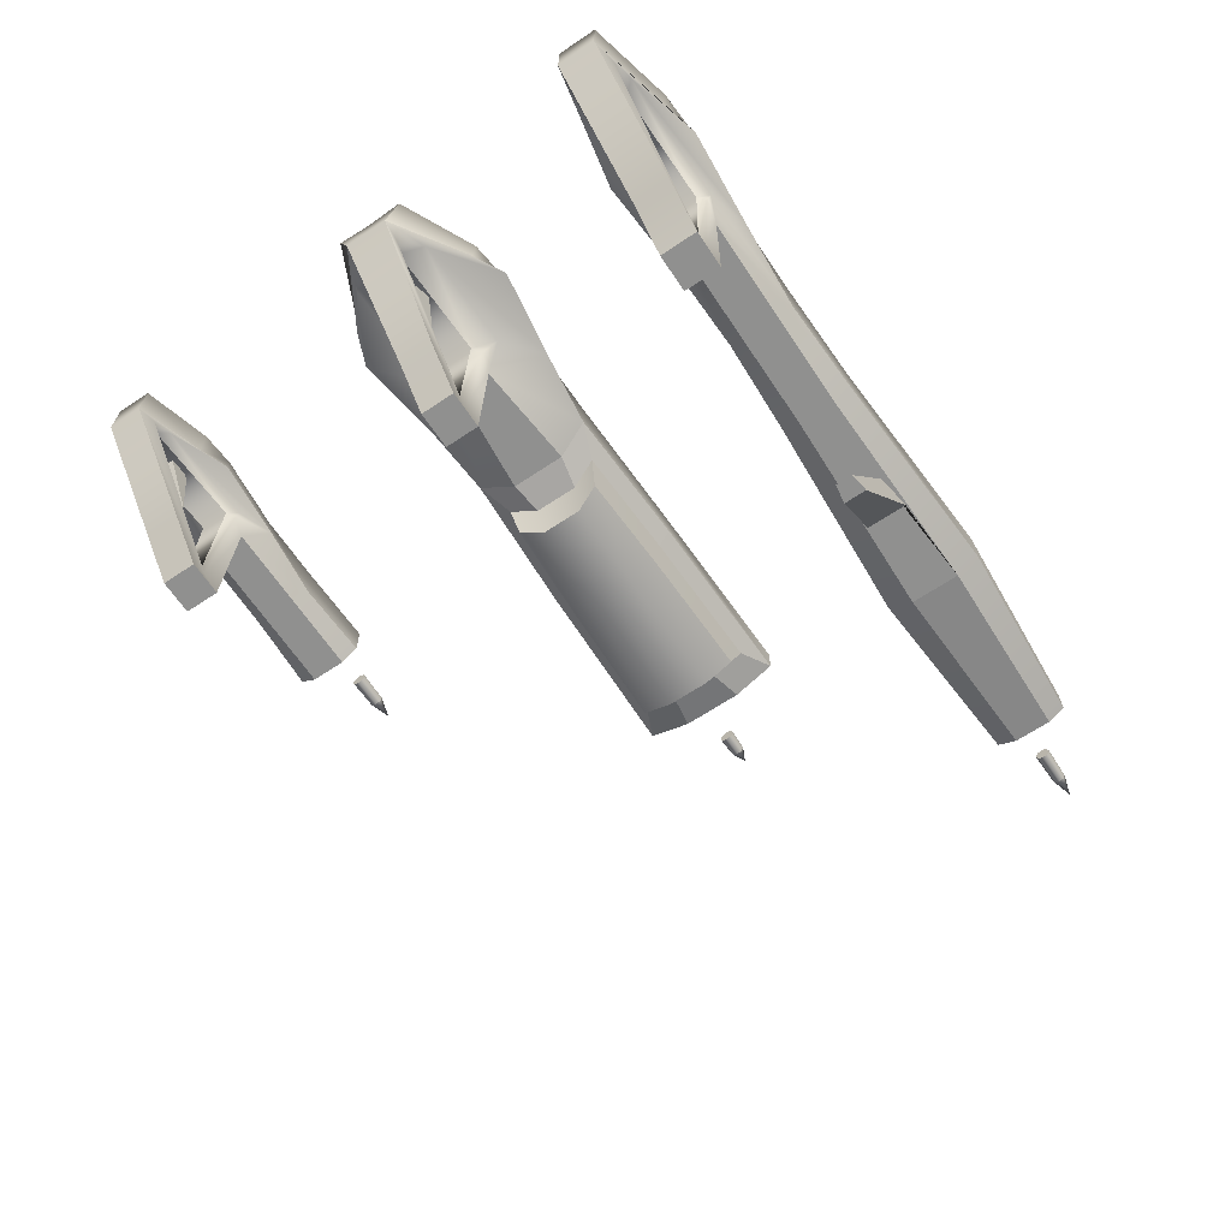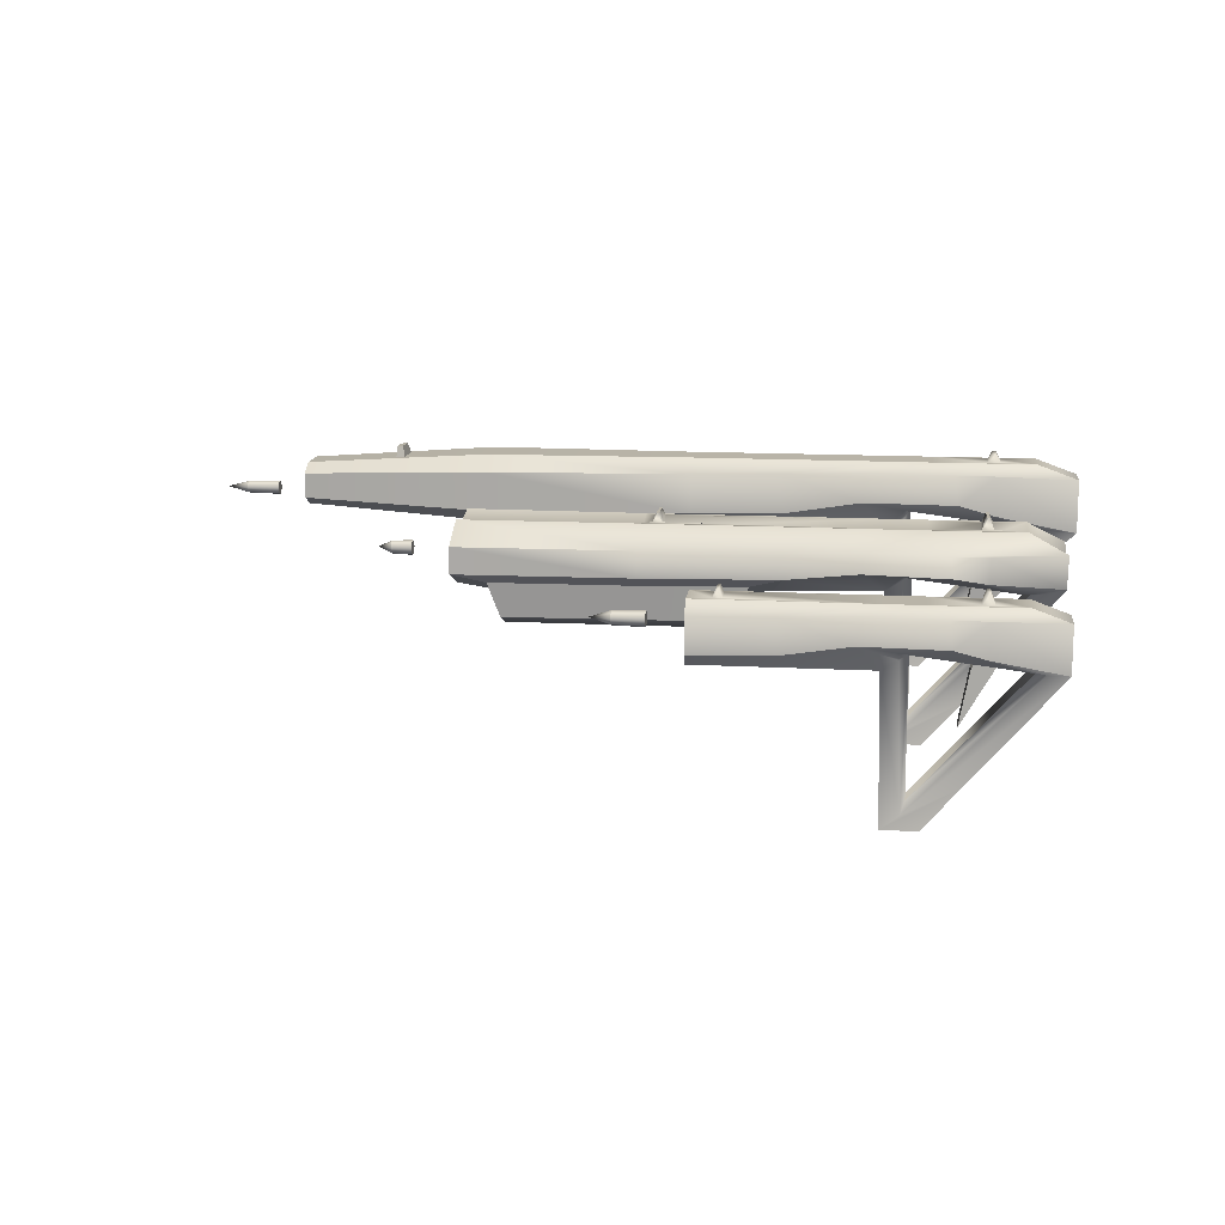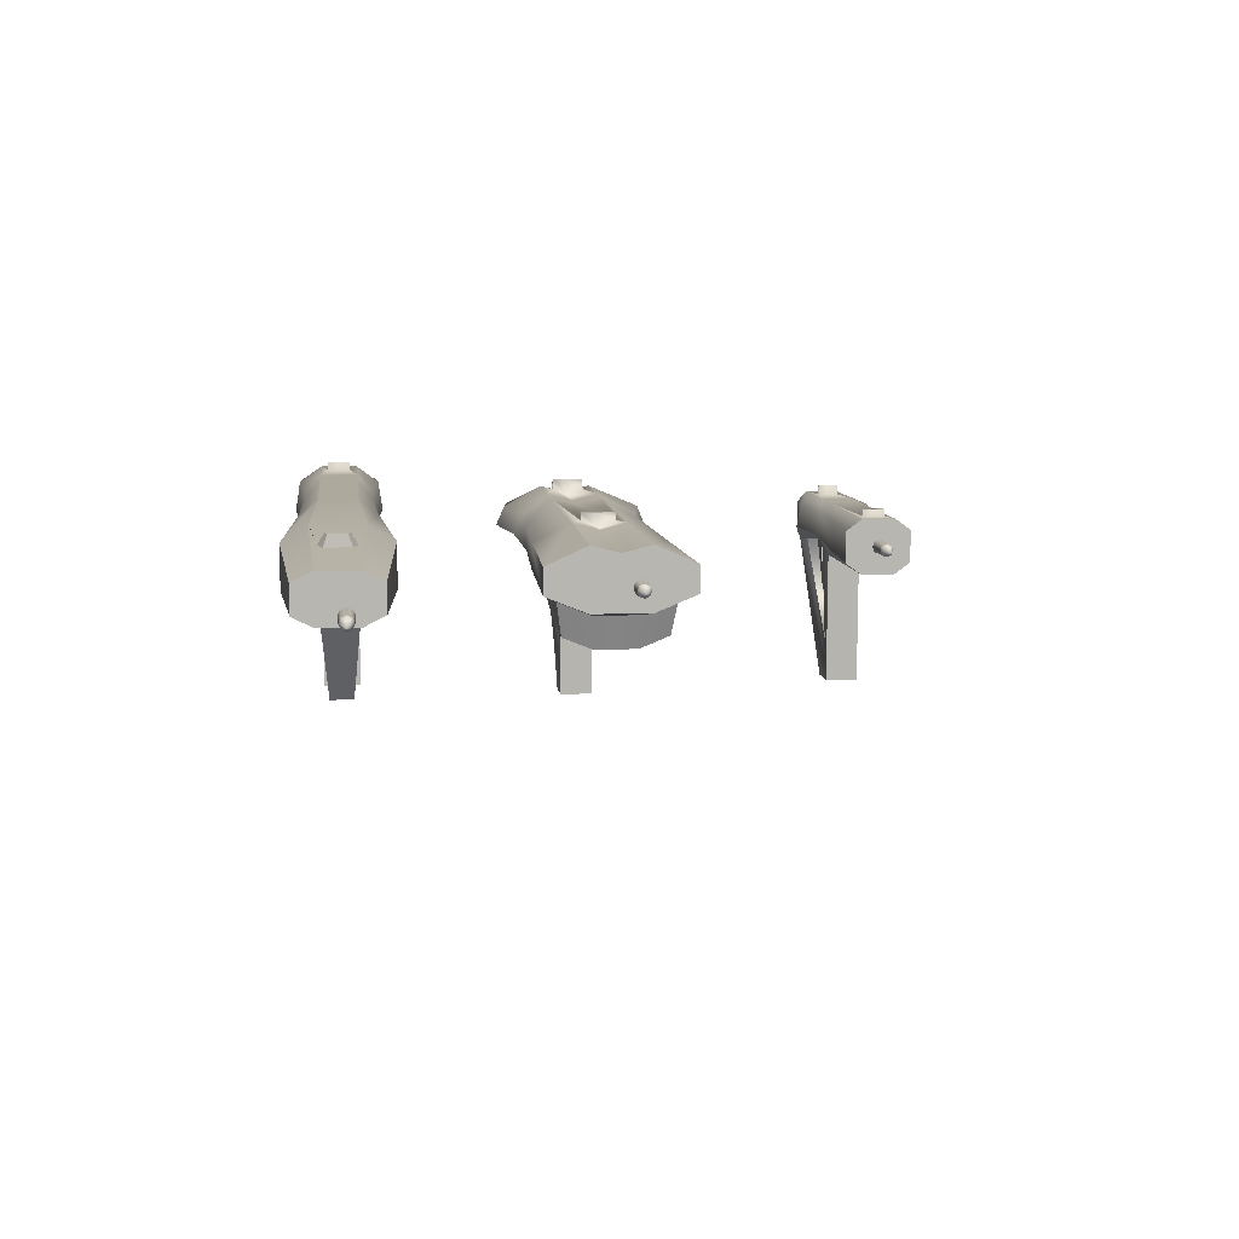
<metadata>
{"format":"obj","ext":"obj","renderer":"f3d","projection":"perspective","resolution":1024,"background":"white","views":[{"elev":-65.5,"azim":123.9,"up":"+Y"},{"elev":13.1,"azim":7.3,"up":"+Y"},{"elev":8.9,"azim":-96.8,"up":"+Y"}]}
</metadata>
<code>
g pistol
v 1.635 5.736 0.2538
v 1.355 4.227 0.2538
v 2.051 6.458 0.2538
v 2.491 6.205 0.2538
v 2.051 6.458 -0.2538
v 2.491 6.205 -0.2538
v 1.635 5.736 -0.2538
v 1.355 4.227 -0.2538
v -0.5 1.598 0.5
v 0.5 1.598 0.5
v 4.042 5.68 0.5
v 4.042 5.68 -0.5
v -0.5 1.598 -0.5
v 0.5 1.598 -0.5
v 3.042 7.352 0.5
v 4.042 6.986 0.5
v 4.042 6.986 -0.5
v 3.042 7.352 -0.5
v -5.354 5.68 0.5
v -5.354 5.68 -0.5
v -5.354 7.352 0.5
v -5.354 7.352 -0.5
v -0.5729 5.68 0.5
v -0.5729 5.68 -0.5
v -0.5729 7.352 -0.5
v -0.5729 7.352 0.5
v 0.5147 7.352 -0.5
v 0.5147 7.352 0.5
v 1.524 2.777 0.5
v 1.524 2.777 -0.5
v 1.161 6.407 1.202
v 2.048 6.13 0.9783
v 2.058 7.112 1.017
v 1.059 7.121 1.08
v -1.054 7.108 0.8883
v -1.156 6.394 1.009
v -3.112 7.046 0.9145
v -3.108 6.065 0.8917
v -5.329 7.005 0.9819
v -5.329 6.026 0.9819
v 1.161 6.407 -1.202
v 2.048 6.13 -0.9783
v 1.059 7.121 -1.08
v 2.058 7.112 -1.017
v -1.156 6.394 -1.009
v -1.054 7.108 -0.8883
v -3.108 6.065 -0.8917
v -3.112 7.046 -0.9145
v -5.329 6.026 -0.9819
v -5.329 7.005 -0.9819
v 2.963 5.812 -0.7176
v 3.495 5.716 -0.6003
v 3.196 5.735 -0.4174
v 0.1349 2.328 -0.3275
v 0.01218 1.965 -0.4143
v 2.977 5.808 0.7137
v 3.196 5.735 0.4027
v 3.458 5.718 0.6071
v -0.1013 6.176 0.717
v -0.1105 5.979 0.6029
v 0.1232 6.129 0.4162
v -0.1013 6.176 -0.717
v 0.1232 6.129 -0.407
v -0.09004 5.992 -0.6075
v 0.01218 1.965 0.4143
v 0.1349 2.328 0.3275
v 2.173 7.352 0.3026
v 2.173 7.352 -0.3026
v 1.857 7.352 -0.3026
v 1.857 7.352 0.3026
v 2.056 7.646 0.3026
v 2.056 7.646 -0.3026
v 1.973 7.646 -0.3026
v 1.973 7.646 0.3026
v -4.458 7.352 -0.3166
v -4.458 7.352 0.3166
v -4.712 7.352 -0.3166
v -4.712 7.352 0.3166
v -4.548 7.57 -0.3166
v -4.548 7.57 0.3166
v -4.622 7.57 -0.3166
v -4.622 7.57 0.3166
f 1 2 4 3
f 3 4 6 5
f 5 6 8 7
f 7 8 2 1
f 2 8 6 4
f 7 1 3 5
f 15 16 17 18
f 10 14 30 29
f 11 12 17 16
f 71 72 73 74
f 80 79 81 82
f 28 27 25 26
f 29 30 12 11
f 15 18 68 67
f 18 27 69 68
f 27 28 70 69
f 28 15 67 70
f 67 68 72 71
f 68 69 73 72
f 69 70 74 73
f 70 67 71 74
f 26 25 75 76
f 25 22 77 75
f 22 21 78 77
f 21 26 76 78
f 76 75 79 80
f 75 77 81 79
f 77 78 82 81
f 78 76 80 82
f 13 14 10 9
f 31 32 33 34
f 31 34 35 36
f 38 37 39 40
f 36 35 37 38
f 11 16 33 32
f 16 15 34 33
f 15 28 35 34
f 26 21 39 37
f 28 26 37 35
f 42 41 43 44
f 43 41 45 46
f 48 47 49 50
f 46 45 47 48
f 18 17 44 43
f 17 12 42 44
f 27 18 43 46
f 22 25 48 50
f 25 27 46 48
f 20 19 21 22
f 21 19 40 39
f 20 22 50 49
f 63 53 57 61
f 54 63 61 66
f 54 66 57 53
f 24 23 19 20
f 24 13 9 23
f 59 56 31 36
f 19 23 38 40
f 38 23 36
f 23 60 36
f 60 59 36
f 11 32 58
f 58 32 56
f 56 32 31
f 57 56 59 61
f 58 57 66 65
f 61 60 65 66
f 9 10 29 65
f 65 29 11 58
f 23 9 65 60
f 56 57 58
f 59 60 61
f 12 52 42
f 52 51 42
f 51 41 42
f 51 62 45 41
f 24 20 49 47
f 47 45 24
f 24 45 64
f 62 64 45
f 53 52 55 54
f 51 53 63 62
f 54 55 64 63
f 55 30 14 13
f 24 64 55 13
f 55 52 12 30
f 51 52 53
f 62 63 64
g shotgun
v 1.842 5.836 -8.325
v 1.536 4.191 -8.325
v 2.295 6.624 -8.177
v 2.776 6.348 -8.325
v 2.295 6.624 -8.988
v 2.776 6.348 -8.841
v 1.842 5.836 -8.841
v 1.536 4.191 -8.841
v -0.4859 1.324 -8.074
v 0.6044 1.324 -8.074
v 4.467 5.984 -7.949
v 4.467 5.984 -9.216
v -0.4859 1.324 -9.091
v 0.6044 1.324 -9.091
v 3.376 7.598 -7.784
v 4.467 7.031 -7.587
v 4.467 7.031 -9.578
v 3.376 7.598 -9.382
v -7.437 7.598 -7.784
v -7.437 7.598 -9.382
v -0.5654 5.775 -8.074
v -0.5654 5.775 -9.091
v -0.5654 7.598 -9.382
v -0.5654 7.598 -7.784
v 0.6205 7.598 -9.382
v 0.6205 7.598 -7.784
v 1.721 2.611 -8.074
v 1.721 2.611 -9.091
v 1.325 6.567 -6.19
v 2.292 6.344 -6.635
v 2.303 7.132 -6.558
v 1.214 7.139 -6.432
v -1.09 7.128 -6.814
v -1.201 6.556 -6.574
v -3.334 7.078 -6.762
v -3.33 6.292 -6.807
v -7.409 7.046 -6.628
v -7.409 6.261 -6.628
v 1.325 6.567 -10.98
v 2.292 6.344 -10.53
v 1.214 7.139 -10.73
v 2.303 7.132 -10.61
v -1.201 6.556 -10.59
v -1.09 7.128 -10.35
v -3.33 6.292 -10.36
v -3.334 7.078 -10.4
v -7.409 6.261 -10.54
v -7.409 7.046 -10.54
v 3.29 5.92 -9.729
v 3.87 5.815 -9.193
v 3.544 5.836 -9.007
v 0.2064 2.12 -8.916
v 0.07251 1.725 -9.004
v 3.305 5.915 -7.442
v 3.544 5.836 -8.173
v 3.829 5.817 -7.965
v -0.05122 6.316 -7.437
v -0.06119 6.101 -7.97
v 0.1935 6.266 -8.159
v -0.05122 6.316 -9.728
v 0.1935 6.266 -8.997
v -0.03894 6.116 -9.2
v 0.07251 1.725 -8.161
v 0.2064 2.12 -8.25
v 2.428 7.598 -8.099
v 2.428 7.598 -9.066
v 2.084 7.598 -9.066
v 2.084 7.598 -8.099
v 2.301 7.919 -8.099
v 2.301 7.919 -9.066
v 2.211 7.919 -9.066
v 2.211 7.919 -8.099
v -6.838 7.598 -9.089
v -6.838 7.598 -8.077
v -7.116 7.598 -9.089
v -7.116 7.598 -8.077
v -6.936 7.836 -9.089
v -6.936 7.836 -8.077
v -7.018 7.836 -9.089
v -7.018 7.836 -8.077
v -7.437 7.385 -8.583
v -0.5654 5.775 -8.583
v -0.4859 1.324 -8.583
v 0.6044 1.324 -8.583
v 1.721 2.611 -8.583
v 4.467 5.984 -8.583
v 4.467 6.817 -8.583
v 3.376 7.385 -8.583
v 2.428 7.385 -8.583
v 2.301 7.919 -8.583
v 2.211 7.919 -8.583
v 2.084 7.385 -8.583
v 0.6205 7.385 -8.583
v -0.5654 7.385 -8.583
v -6.838 7.385 -8.583
v -6.936 7.836 -8.583
v -7.018 7.836 -8.583
v -7.116 7.385 -8.583
v -3.69 5.775 -7.784
v -3.69 5.775 -8.583
v -3.69 5.775 -9.382
v -12.69 7.385 -8.583
v -12.69 5.775 -8.583
v -12.69 5.775 -7.722
v -12.69 7.598 -7.722
v -12.67 6.261 -6.504
v -12.67 7.046 -6.504
v -12.69 5.775 -9.444
v -12.69 7.598 -9.444
v -12.67 7.046 -10.66
v -12.67 6.261 -10.66
v -4.596 5.578 -7.951
v -4.312 5.987 -7.18
v -7.536 5.962 -7.038
v -4.596 5.578 -8.583
v -4.596 5.578 -9.214
v -4.312 5.987 -9.986
v -7.536 5.962 -10.13
v -11.71 5.578 -7.902
v -11.71 5.578 -8.583
v -11.69 5.962 -6.94
v -11.71 5.578 -9.263
v -11.69 5.962 -10.23
v -4.925 4.597 -8.012
v -7.601 4.597 -8.012
v -4.668 4.966 -7.315
v -7.582 4.944 -7.186
v -7.601 4.597 -8.583
v -4.925 4.597 -8.583
v -4.925 4.597 -9.153
v -7.601 4.597 -9.153
v -4.668 4.966 -9.851
v -7.582 4.944 -9.979
v -11.35 4.597 -7.968
v -11.36 4.597 -8.583
v -11.33 4.944 -7.098
v -11.35 4.597 -9.197
v -11.33 4.944 -10.07
f 83 84 86 85
f 85 86 88 87
f 87 88 90 89
f 89 90 84 83
f 84 90 88 86
f 89 83 85 87
f 98 169 170 97
f 166 167 109 92
f 168 169 98 93
f 175 176 106 108
f 167 168 93 109
f 170 171 147 97
f 100 107 149 148
f 174 175 108 150
f 108 97 147 150
f 171 172 151 147
f 148 149 153 152
f 173 174 150 154
f 150 147 151 154
f 176 177 156 106
f 105 102 157 155
f 180 163 101 158
f 101 106 156 158
f 177 178 160 156
f 155 157 161 159
f 179 180 158 162
f 158 156 160 162
f 96 110 167 166
f 110 94 168 167
f 94 99 169 168
f 170 169 99 100
f 100 148 171 170
f 148 152 172 171
f 153 149 174 173
f 149 107 175 174
f 107 105 176 175
f 105 155 177 176
f 155 159 178 177
f 161 157 180 179
f 157 102 163 180
f 101 163 184 187
f 163 102 191 184
f 165 166 92 91
f 95 96 166 165
f 111 112 113 114
f 111 114 115 116
f 118 117 119 120
f 116 115 117 118
f 93 98 113 112
f 98 97 114 113
f 97 108 115 114
f 106 101 119 117
f 108 106 117 115
f 120 119 189 188
f 119 101 187 189
f 122 121 123 124
f 123 121 125 126
f 128 127 129 130
f 126 125 127 128
f 100 99 124 123
f 99 94 122 124
f 107 100 123 126
f 102 105 128 130
f 105 107 126 128
f 102 130 192 191
f 130 129 193 192
f 184 185 186 187
f 191 190 185 184
f 143 133 137 141
f 134 143 141 146
f 134 146 137 133
f 172 173 154 151
f 152 153 173 172
f 181 182 164 103
f 182 183 104 164
f 178 179 162 160
f 159 161 179 178
f 164 165 91 103
f 104 95 165 164
f 139 136 111 116
f 118 181 103
f 118 103 116
f 140 139 103
f 103 139 116
f 111 136 112
f 112 136 93
f 136 138 93
f 137 136 139 141
f 138 137 146 145
f 141 140 145 146
f 91 92 109 145
f 145 109 93 138
f 103 91 145 140
f 136 137 138
f 139 140 141
f 187 186 188 189
f 121 122 131
f 122 94 131
f 94 132 131
f 131 142 125 121
f 104 183 127
f 127 125 104
f 144 104 142
f 142 104 125
f 133 132 135 134
f 131 133 143 142
f 134 135 144 143
f 135 110 96 95
f 104 144 135 95
f 135 132 94 110
f 131 132 133
f 142 143 144
f 190 191 192 193
f 207 206 208 209
f 210 211 206 207
f 213 212 211 210
f 214 212 213 215
f 210 207 216 217
f 207 209 218 216
f 215 213 219 220
f 213 210 217 219
f 181 118 195 194
f 118 120 196 195
f 182 181 194 197
f 183 182 197 198
f 127 183 198 199
f 129 127 199 200
f 186 185 202 201
f 120 188 203 196
f 188 186 201 203
f 190 193 205 204
f 193 129 200 205
f 185 190 204 202
f 194 195 208 206
f 197 194 206 211
f 198 197 211 212
f 199 198 212 214
f 195 196 209 208
f 196 203 218 209
f 200 199 214 215
f 205 200 215 220
f 201 202 217 216
f 203 201 216 218
f 204 205 220 219
f 202 204 219 217
g pBullet
v -6.402 6.803 -0.3656
v -6.402 6.649 -0.4297
v -6.402 6.494 -0.3656
v -6.402 6.43 -0.211
v -6.402 6.494 -0.05631
v -6.402 6.649 0.007746
v -6.402 6.803 -0.05631
v -6.402 6.867 -0.211
v -7.276 6.785 -0.3477
v -7.276 6.649 -0.4044
v -7.276 6.512 -0.3477
v -7.276 6.455 -0.211
v -7.276 6.512 -0.07422
v -7.276 6.649 -0.01758
v -7.276 6.785 -0.07422
v -7.276 6.842 -0.211
v -6.402 6.649 -0.211
v -7.861 6.649 -0.211
f 221 222 230 229
f 222 223 231 230
f 223 224 232 231
f 224 225 233 232
f 225 226 234 233
f 226 227 235 234
f 227 228 236 235
f 228 221 229 236
f 222 221 237
f 223 222 237
f 224 223 237
f 225 224 237
f 226 225 237
f 227 226 237
f 228 227 237
f 221 228 237
f 238 229 230
f 238 230 231
f 238 231 232
f 238 232 233
f 238 233 234
f 238 234 235
f 238 235 236
f 229 238 236
g rifle
v -0.5549 1.773 -15.4
v 0.5549 1.773 -15.4
v 5.241 6.146 -15.39
v 5.241 6.146 -16.53
v -0.5549 1.773 -16.51
v 0.5549 1.773 -16.51
v 3.971 8.27 -15.39
v 5.241 7.806 -15.39
v 5.241 7.806 -16.53
v 3.971 8.27 -16.53
v -6.696 6.146 -15.39
v -6.696 6.146 -16.53
v -6.696 8.27 -15.39
v -6.696 8.27 -16.53
v -0.6225 6.146 -15.39
v -0.6225 6.146 -16.53
v -0.6225 8.27 -16.53
v -0.6225 8.27 -15.39
v 0.7593 8.27 -16.53
v 0.7593 8.27 -15.39
v 1.691 3.082 -15.4
v 1.691 3.082 -16.51
v 1.58 7.07 -14.58
v 2.707 6.718 -14.84
v 2.72 7.966 -14.79
v 1.451 7.977 -14.72
v -1.234 7.96 -14.94
v -1.363 7.053 -14.8
v -3.849 7.881 -14.91
v -3.843 6.635 -14.94
v -6.665 7.83 -14.83
v -6.665 6.586 -14.83
v 1.58 7.07 -17.33
v 2.707 6.718 -17.08
v 1.451 7.977 -17.19
v 2.72 7.966 -17.12
v -1.363 7.053 -17.11
v -1.234 7.96 -16.97
v -3.843 6.635 -16.98
v -3.849 7.881 -17
v -6.665 6.586 -17.08
v -6.665 7.83 -17.08
v 3.869 6.314 -16.78
v 4.545 6.191 -16.64
v 3.547 6.365 -16.42
v 0.1498 2.583 -16.32
v 0.01351 2.181 -16.42
v 3.888 6.308 -15.14
v 3.547 6.365 -15.51
v 4.498 6.195 -15.26
v -0.0234 6.776 -15.14
v -0.03501 6.525 -15.27
v 0.1367 6.803 -15.5
v -0.0234 6.776 -16.78
v 0.1367 6.803 -16.41
v -0.009078 6.542 -16.65
v 0.01351 2.181 -15.5
v 0.1498 2.583 -15.59
v 2.866 8.27 -15.61
v 2.866 8.27 -16.3
v 2.464 8.27 -16.3
v 2.464 8.27 -15.61
v 2.718 8.523 -15.61
v 2.718 8.523 -16.3
v 2.612 8.523 -16.3
v 2.612 8.523 -15.61
v -13.17 6.146 -15.2
v -13.17 6.146 -16.72
v -13.17 8.27 -15.2
v -13.17 8.27 -16.72
v -13.14 6.586 -14.46
v -13.14 7.83 -14.46
v -13.14 7.83 -17.45
v -13.14 6.586 -17.45
v -19 6.541 -15.39
v -19 6.541 -16.53
v -19 7.875 -15.39
v -19 7.875 -16.53
v -18.98 6.818 -14.83
v -18.98 7.598 -14.83
v -18.98 7.598 -17.08
v -18.98 6.818 -17.08
v -9.409 6.146 -15.48
v -9.409 6.146 -16.43
v -10.46 6.146 -15.33
v -10.46 6.146 -16.59
v -7.551 2.764 -15.7
v -7.551 2.764 -16.22
v -8.127 2.764 -15.61
v -8.127 2.764 -16.3
v -15.86 8.087 -15.46
v -15.86 8.087 -16.46
v -16.16 8.067 -16.33
v -16.16 8.067 -15.58
v -15.94 8.416 -15.63
v -15.94 8.416 -16.29
v -16.14 8.403 -16.2
v -16.14 8.403 -15.71
v 1.635 6.318 -15.7
v 1.355 4.81 -15.7
v 2.051 7.041 -15.7
v 2.491 6.788 -15.7
v 2.051 7.041 -16.21
v 2.491 6.788 -16.21
v 1.635 6.318 -16.21
v 1.355 4.81 -16.21
f 245 246 247 248
f 240 244 260 259
f 241 242 247 246
f 301 302 303 304
f 258 257 255 256
f 259 260 242 241
f 245 248 298 297
f 248 257 299 298
f 257 258 300 299
f 258 245 297 300
f 297 298 302 301
f 298 299 303 302
f 299 300 304 303
f 300 297 301 304
f 251 252 308 307
f 252 251 256 255
f 307 308 330 329
f 308 316 331 330
f 316 315 332 331
f 315 307 329 332
f 243 244 240 239
f 261 262 263 264
f 261 264 265 266
f 268 267 269 270
f 266 265 267 268
f 241 246 263 262
f 246 245 264 263
f 245 258 265 264
f 256 251 269 267
f 258 256 267 265
f 270 269 310 309
f 269 251 307 310
f 309 310 318 317
f 310 307 315 318
f 272 271 273 274
f 273 271 275 276
f 278 277 279 280
f 276 275 277 278
f 248 247 274 273
f 247 242 272 274
f 257 248 273 276
f 252 255 278 280
f 255 257 276 278
f 252 280 311 308
f 280 279 312 311
f 308 311 319 316
f 311 312 320 319
f 314 313 315 316
f 293 283 287 291
f 284 293 291 296
f 284 296 287 283
f 254 253 249 250
f 250 249 321 322
f 249 305 323 321
f 305 306 324 323
f 306 250 322 324
f 254 243 239 253
f 289 286 261 266
f 249 253 268 270
f 253 290 289 266 268
f 286 288 241 262 261
f 287 286 289 291
f 288 287 296 295
f 291 290 295 296
f 239 240 259 295
f 295 259 241 288
f 253 239 295 290
f 286 287 288
f 289 290 291
f 249 270 309 305
f 305 309 317 313
f 315 313 317 318
f 242 282 281 271 272
f 281 292 275 271
f 254 250 279 277
f 292 294 254 277 275
f 283 282 285 284
f 281 283 293 292
f 284 285 294 293
f 285 260 244 243
f 254 294 285 243
f 285 282 242 260
f 281 282 283
f 292 293 294
f 279 250 306 312
f 312 306 314 320
f 314 316 319 320
f 326 325 327 328
f 306 305 313 314
f 333 334 335 336
f 322 321 325 326
f 321 323 327 325
f 323 324 328 327
f 324 322 326 328
f 329 330 334 333
f 330 331 335 334
f 331 332 336 335
f 332 329 333 336
f 337 338 340 339
f 339 340 342 341
f 341 342 344 343
f 343 344 338 337
f 338 344 342 340
f 343 337 339 341
g sBullet
v -14.07 6.803 -8.401
v -14.07 6.649 -8.465
v -14.07 6.494 -8.401
v -14.07 6.43 -8.246
v -14.07 6.494 -8.091
v -14.07 6.649 -8.027
v -14.07 6.803 -8.091
v -14.07 6.867 -8.246
v -14.68 6.785 -8.383
v -14.68 6.649 -8.439
v -14.68 6.512 -8.383
v -14.68 6.455 -8.246
v -14.68 6.512 -8.109
v -14.68 6.649 -8.053
v -14.68 6.785 -8.109
v -14.68 6.842 -8.246
v -14.07 6.649 -8.246
v -15.09 6.649 -8.246
f 345 346 354 353
f 346 347 355 354
f 347 348 356 355
f 348 349 357 356
f 349 350 358 357
f 350 351 359 358
f 351 352 360 359
f 352 345 353 360
f 346 345 361
f 347 346 361
f 348 347 361
f 349 348 361
f 350 349 361
f 351 350 361
f 352 351 361
f 345 352 361
f 362 353 354
f 362 354 355
f 362 355 356
f 362 356 357
f 362 357 358
f 362 358 359
f 362 359 360
f 353 362 360
g rBullet
v -20.06 7.12 -15.93
v -20.06 6.966 -15.99
v -20.06 6.811 -15.93
v -20.06 6.747 -15.77
v -20.06 6.811 -15.62
v -20.06 6.966 -15.56
v -20.06 7.12 -15.62
v -20.06 7.184 -15.77
v -21.08 7.102 -15.91
v -21.08 6.966 -15.97
v -21.08 6.829 -15.91
v -21.08 6.772 -15.77
v -21.08 6.829 -15.64
v -21.08 6.966 -15.58
v -21.08 7.102 -15.64
v -21.08 7.159 -15.77
v -20.06 6.966 -15.77
v -21.76 6.966 -15.77
f 363 364 372 371
f 364 365 373 372
f 365 366 374 373
f 366 367 375 374
f 367 368 376 375
f 368 369 377 376
f 369 370 378 377
f 370 363 371 378
f 364 363 379
f 365 364 379
f 366 365 379
f 367 366 379
f 368 367 379
f 369 368 379
f 370 369 379
f 363 370 379
f 380 371 372
f 380 372 373
f 380 373 374
f 380 374 375
f 380 375 376
f 380 376 377
f 380 377 378
f 371 380 378

</code>
